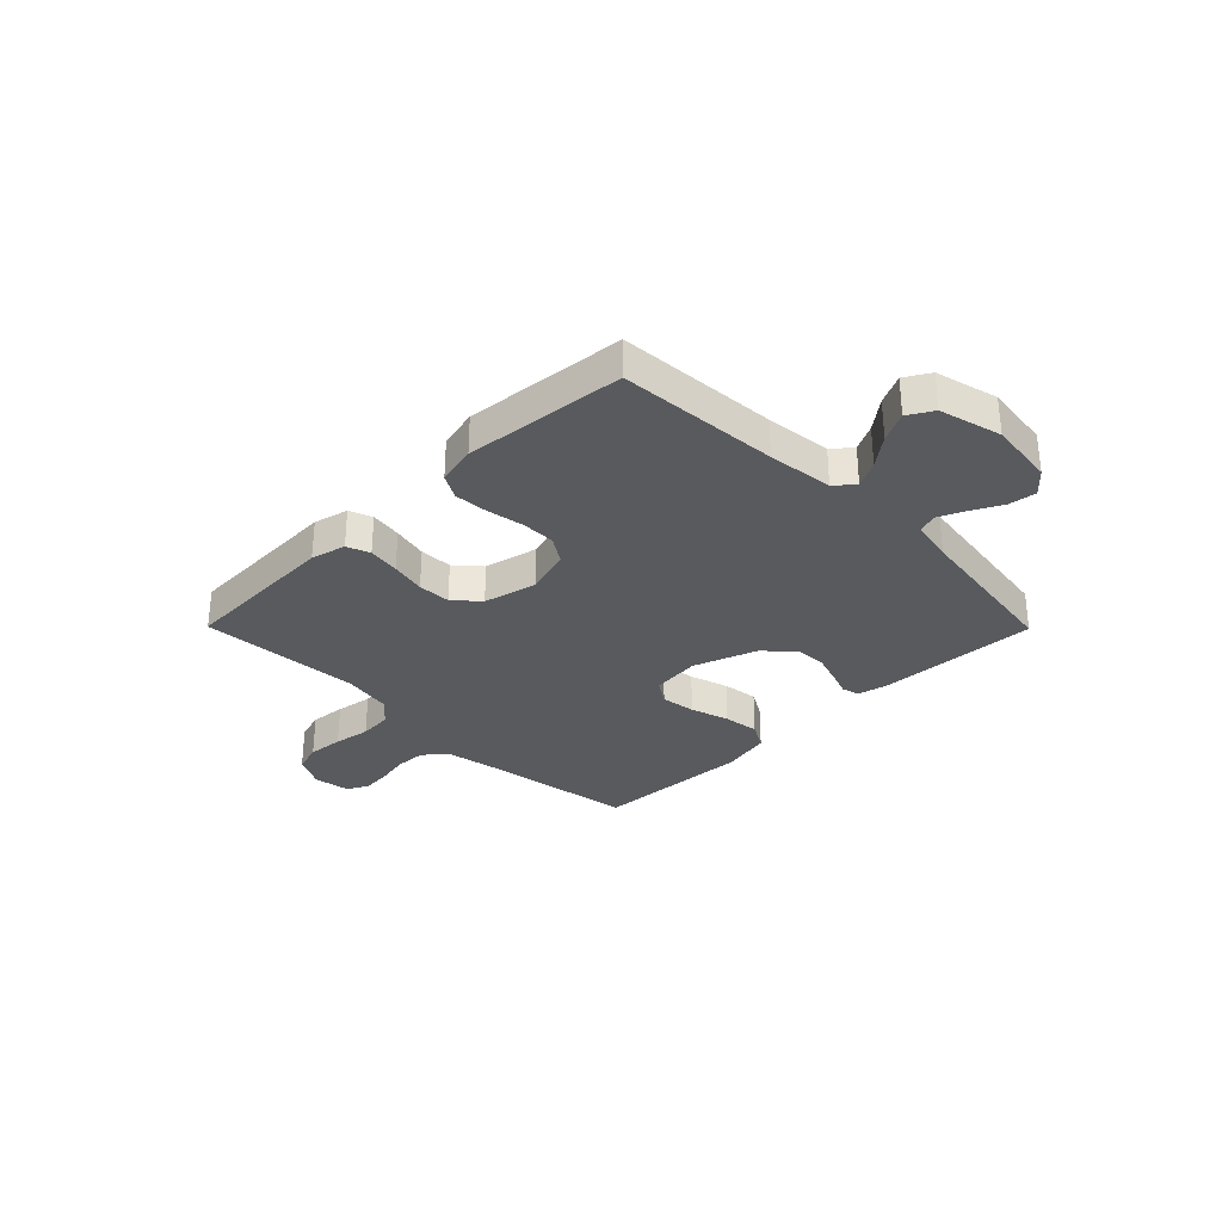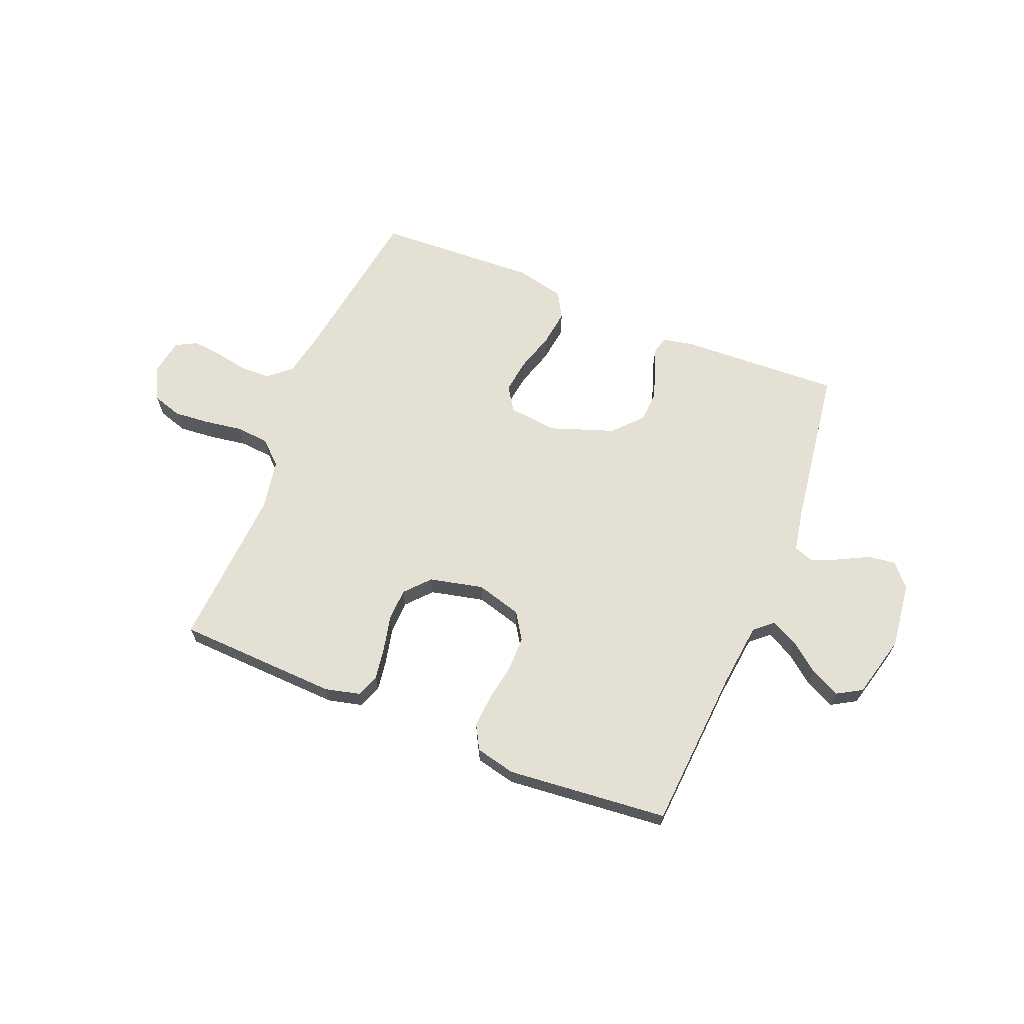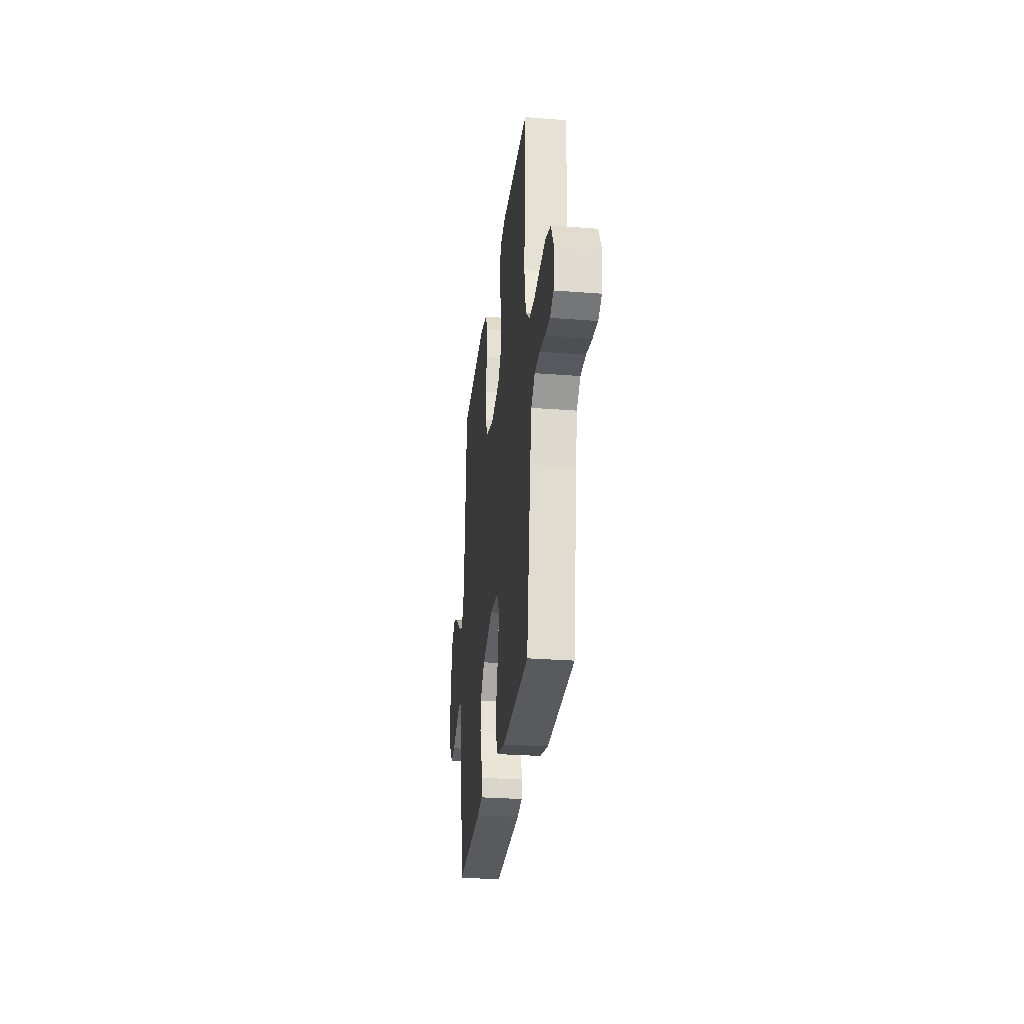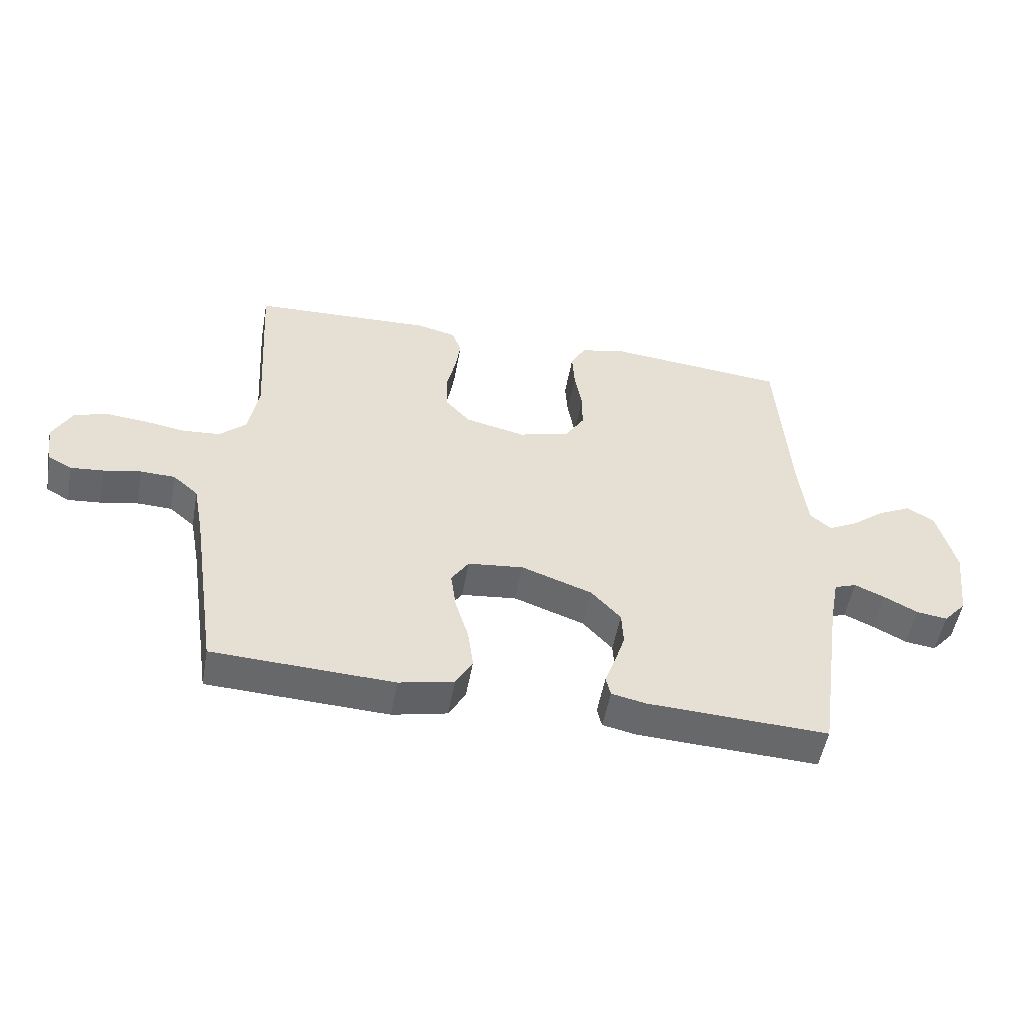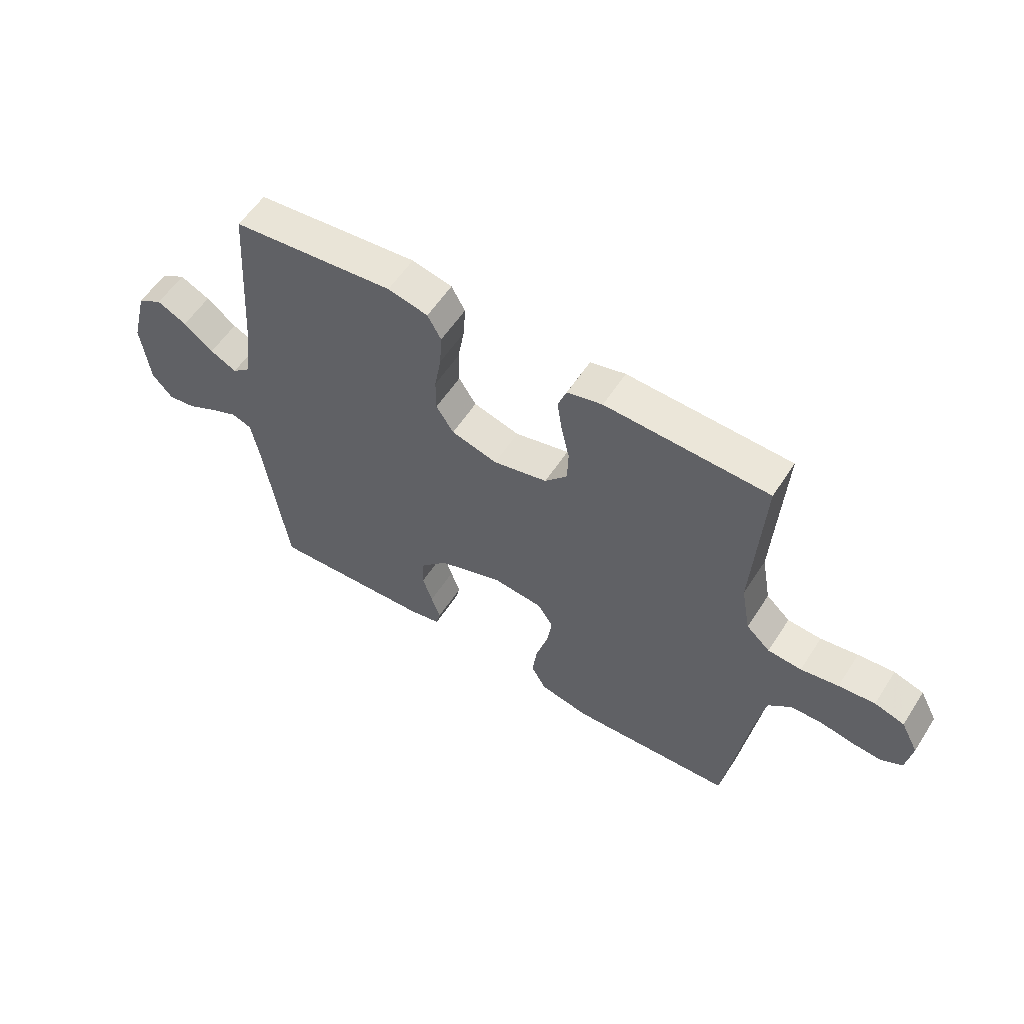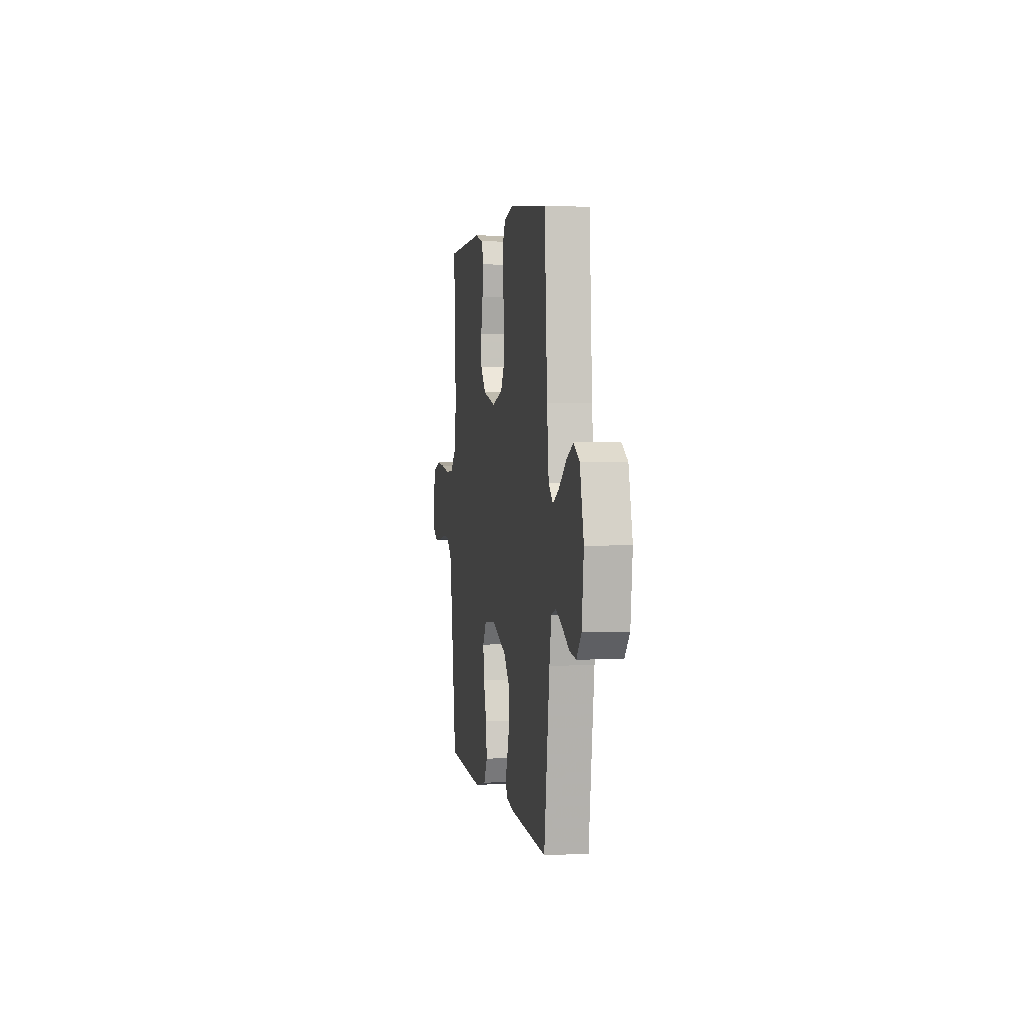
<metadata>
{"format":"obj","ext":"obj","renderer":"f3d","projection":"perspective","resolution":1024,"background":"white","views":[{"elev":-31.1,"azim":44.7,"up":"+Y"},{"elev":65.9,"azim":22.2,"up":"+Y"},{"elev":-28.4,"azim":-96.7,"up":"+Z"},{"elev":-52.1,"azim":-10.2,"up":"+Z"},{"elev":56.9,"azim":-147.5,"up":"+Z"},{"elev":2.8,"azim":80.5,"up":"+Z"}]}
</metadata>
<code>
v -0.5 0.07 -0.5
v -0.545 0.07 -0.2
v -0.562 0.07 -0.11
v -0.604 0.07 -0.074
v -0.661 0.07 -0.072
v -0.723 0.07 -0.084
v -0.778 0.07 -0.089
v -0.817 0.07 -0.068
v -0.828 0.07 0
v -0.796 0.07 0.061
v -0.741 0.07 0.078
v -0.674 0.07 0.072
v -0.605 0.07 0.061
v -0.543 0.07 0.066
v -0.499 0.07 0.106
v -0.482 0.07 0.2
v -0.5 0.07 0.5
v -0.2 0.07 0.512
v -0.135 0.07 0.496
v -0.119 0.07 0.453
v -0.128 0.07 0.394
v -0.143 0.07 0.328
v -0.141 0.07 0.267
v -0.1 0.07 0.221
v 0 0.07 0.198
v 0.085 0.07 0.222
v 0.117 0.07 0.272
v 0.117 0.07 0.336
v 0.105 0.07 0.405
v 0.101 0.07 0.467
v 0.126 0.07 0.512
v 0.2 0.07 0.529
v 0.5 0.07 0.5
v 0.521 0.07 0.2
v 0.535 0.07 0.078
v 0.57 0.07 0.048
v 0.619 0.07 0.073
v 0.674 0.07 0.116
v 0.729 0.07 0.143
v 0.775 0.07 0.116
v 0.805 0.07 0
v 0.79 0.07 -0.123
v 0.752 0.07 -0.166
v 0.701 0.07 -0.159
v 0.645 0.07 -0.13
v 0.595 0.07 -0.108
v 0.558 0.07 -0.121
v 0.543 0.07 -0.2
v 0.5 0.07 -0.5
v 0.2 0.07 -0.486
v 0.143 0.07 -0.474
v 0.135 0.07 -0.441
v 0.152 0.07 -0.394
v 0.17 0.07 -0.339
v 0.167 0.07 -0.282
v 0.118 0.07 -0.229
v 0 0.07 -0.187
v -0.092 0.07 -0.197
v -0.121 0.07 -0.241
v -0.112 0.07 -0.306
v -0.09 0.07 -0.378
v -0.081 0.07 -0.445
v -0.109 0.07 -0.494
v -0.2 0.07 -0.514
v -0.5 0 -0.5
v -0.545 0 -0.2
v -0.562 0 -0.11
v -0.604 0 -0.074
v -0.661 0 -0.072
v -0.723 0 -0.084
v -0.778 0 -0.089
v -0.817 0 -0.068
v -0.828 0 0
v -0.796 0 0.061
v -0.741 0 0.078
v -0.674 0 0.072
v -0.605 0 0.061
v -0.543 0 0.066
v -0.499 0 0.106
v -0.482 0 0.2
v -0.5 0 0.5
v -0.2 0 0.512
v -0.135 0 0.496
v -0.119 0 0.453
v -0.128 0 0.394
v -0.143 0 0.328
v -0.141 0 0.267
v -0.1 0 0.221
v 0 0 0.198
v 0.085 0 0.222
v 0.117 0 0.272
v 0.117 0 0.336
v 0.105 0 0.405
v 0.101 0 0.467
v 0.126 0 0.512
v 0.2 0 0.529
v 0.5 0 0.5
v 0.521 0 0.2
v 0.535 0 0.078
v 0.57 0 0.048
v 0.619 0 0.073
v 0.674 0 0.116
v 0.729 0 0.143
v 0.775 0 0.116
v 0.805 0 0
v 0.79 0 -0.123
v 0.752 0 -0.166
v 0.701 0 -0.159
v 0.645 0 -0.13
v 0.595 0 -0.108
v 0.558 0 -0.121
v 0.543 0 -0.2
v 0.5 0 -0.5
v 0.2 0 -0.486
v 0.143 0 -0.474
v 0.135 0 -0.441
v 0.152 0 -0.394
v 0.17 0 -0.339
v 0.167 0 -0.282
v 0.118 0 -0.229
v 0 0 -0.187
v -0.092 0 -0.197
v -0.121 0 -0.241
v -0.112 0 -0.306
v -0.09 0 -0.378
v -0.081 0 -0.445
v -0.109 0 -0.494
v -0.2 0 -0.514
f 64 1 2
f 63 64 2
f 62 63 2
f 61 62 2
f 60 61 2
f 59 60 2 3
f 58 59 3 4
f 57 58 4
f 51 52 53
f 50 51 53
f 49 50 53
f 48 49 53
f 47 48 53 54
f 43 44 45
f 42 43 45
f 41 42 45
f 40 41 45
f 39 40 45
f 38 39 45
f 37 38 45
f 36 37 45 46
f 35 36 46 47
f 32 33 34
f 31 32 34
f 30 31 34
f 29 30 34
f 28 29 34
f 27 28 34 35
f 26 27 35 47
f 20 21 22
f 19 20 22
f 18 19 22
f 17 18 22
f 16 17 22
f 15 16 22 23
f 14 15 23 24
f 11 12 13
f 10 11 13
f 9 10 13
f 8 9 13
f 7 8 13
f 6 7 13
f 5 6 13
f 4 5 13 14
f 14 24 25
f 4 14 25
f 57 4 25
f 47 54 55
f 47 55 56
f 47 56 57
f 26 47 57
f 25 26 57
f 66 65 128
f 66 128 127
f 66 127 126
f 66 126 125
f 66 125 124
f 67 66 124 123
f 68 67 123 122
f 68 122 121
f 117 116 115
f 117 115 114
f 117 114 113
f 117 113 112
f 118 117 112 111
f 109 108 107
f 109 107 106
f 109 106 105
f 109 105 104
f 109 104 103
f 109 103 102
f 109 102 101
f 110 109 101 100
f 111 110 100 99
f 98 97 96
f 98 96 95
f 98 95 94
f 98 94 93
f 98 93 92
f 99 98 92 91
f 111 99 91 90
f 86 85 84
f 86 84 83
f 86 83 82
f 86 82 81
f 86 81 80
f 87 86 80 79
f 88 87 79 78
f 77 76 75
f 77 75 74
f 77 74 73
f 77 73 72
f 77 72 71
f 77 71 70
f 77 70 69
f 78 77 69 68
f 89 88 78
f 89 78 68
f 89 68 121
f 119 118 111
f 120 119 111
f 121 120 111
f 121 111 90
f 121 90 89
f 1 65 66 2
f 2 66 67 3
f 3 67 68 4
f 4 68 69 5
f 5 69 70 6
f 6 70 71 7
f 7 71 72 8
f 8 72 73 9
f 9 73 74 10
f 10 74 75 11
f 11 75 76 12
f 12 76 77 13
f 13 77 78 14
f 14 78 79 15
f 15 79 80 16
f 16 80 81 17
f 17 81 82 18
f 18 82 83 19
f 19 83 84 20
f 20 84 85 21
f 21 85 86 22
f 22 86 87 23
f 23 87 88 24
f 24 88 89 25
f 25 89 90 26
f 26 90 91 27
f 27 91 92 28
f 28 92 93 29
f 29 93 94 30
f 30 94 95 31
f 31 95 96 32
f 32 96 97 33
f 33 97 98 34
f 34 98 99 35
f 35 99 100 36
f 36 100 101 37
f 37 101 102 38
f 38 102 103 39
f 39 103 104 40
f 40 104 105 41
f 41 105 106 42
f 42 106 107 43
f 43 107 108 44
f 44 108 109 45
f 45 109 110 46
f 46 110 111 47
f 47 111 112 48
f 48 112 113 49
f 49 113 114 50
f 50 114 115 51
f 51 115 116 52
f 52 116 117 53
f 53 117 118 54
f 54 118 119 55
f 55 119 120 56
f 56 120 121 57
f 57 121 122 58
f 58 122 123 59
f 59 123 124 60
f 60 124 125 61
f 61 125 126 62
f 62 126 127 63
f 63 127 128 64
f 64 128 65 1

</code>
